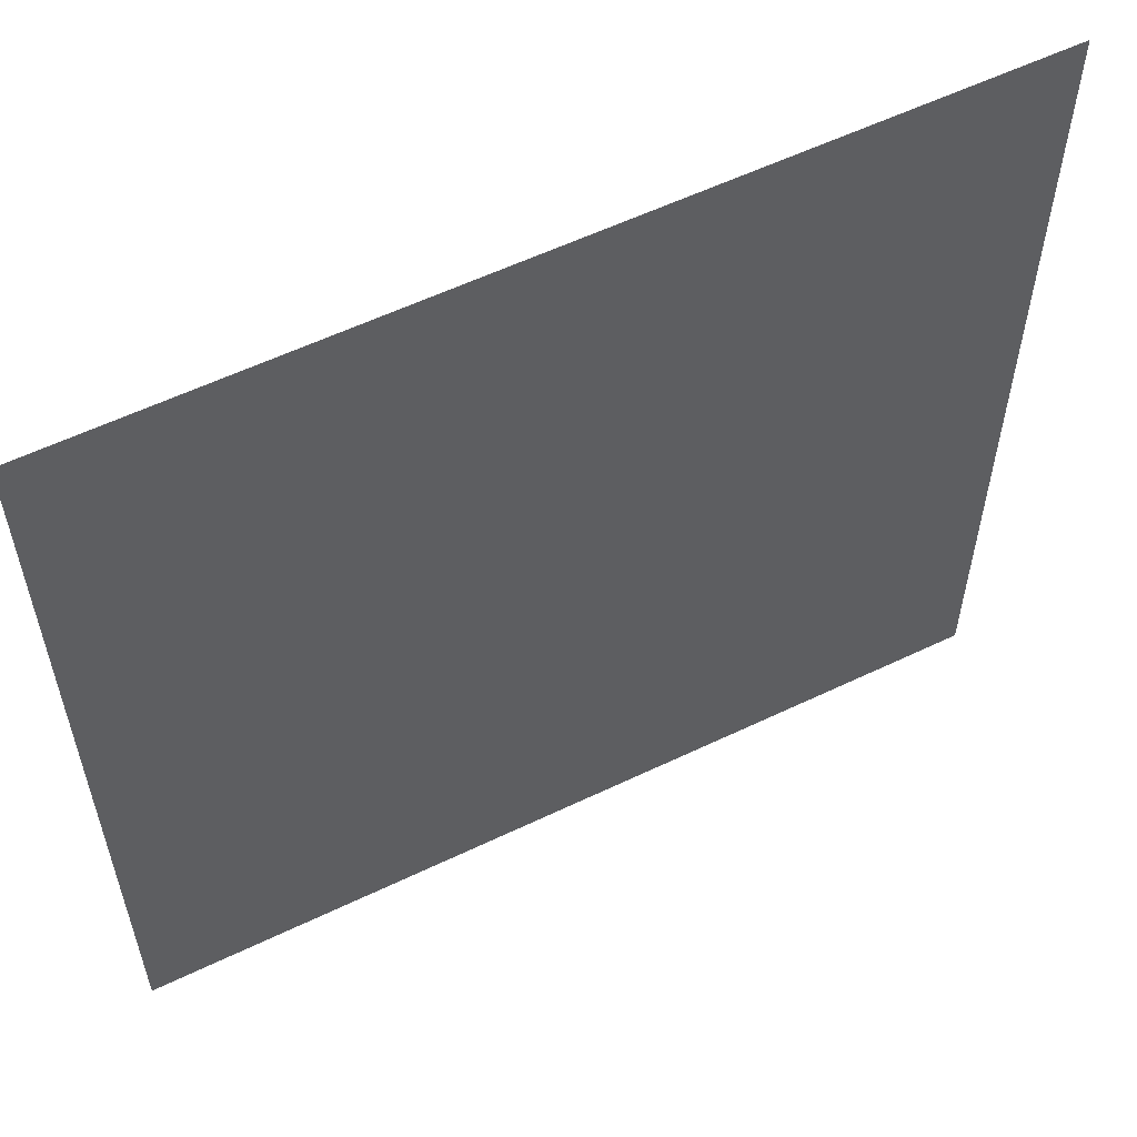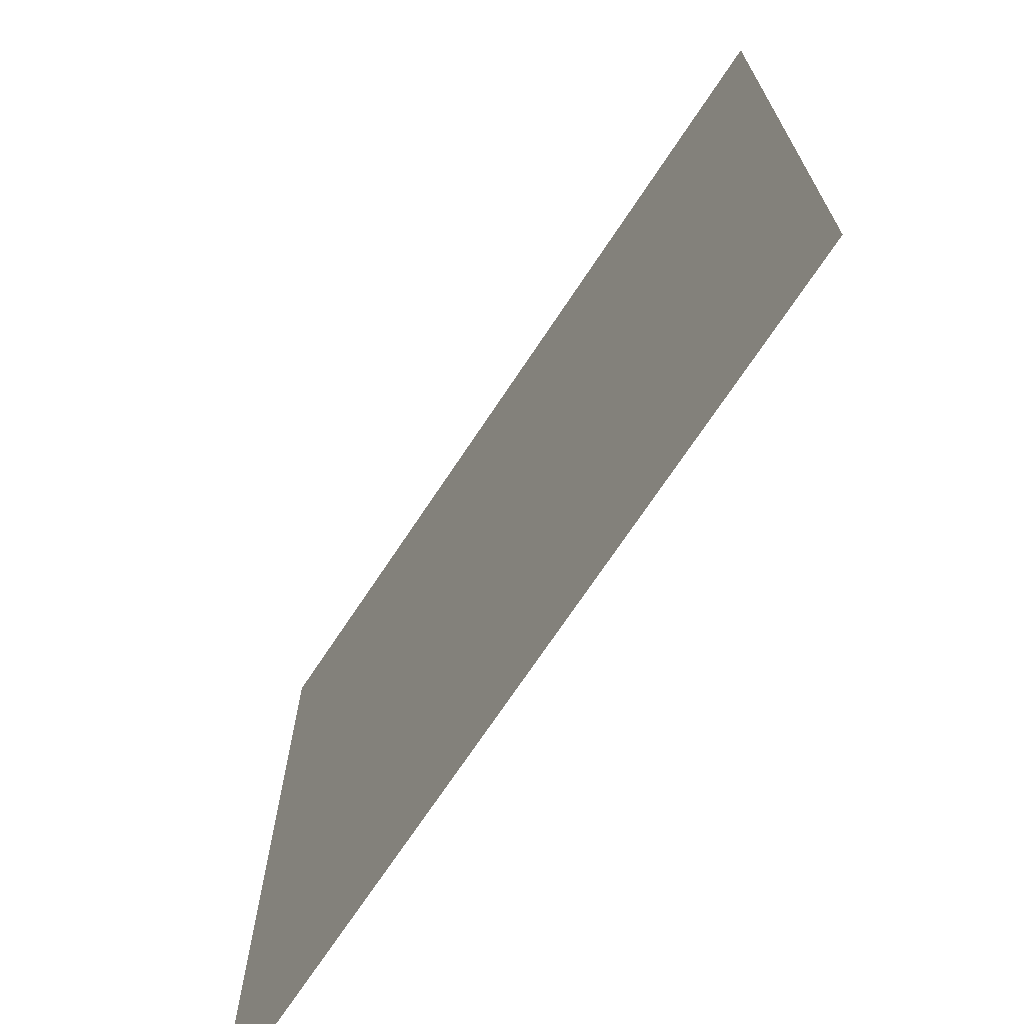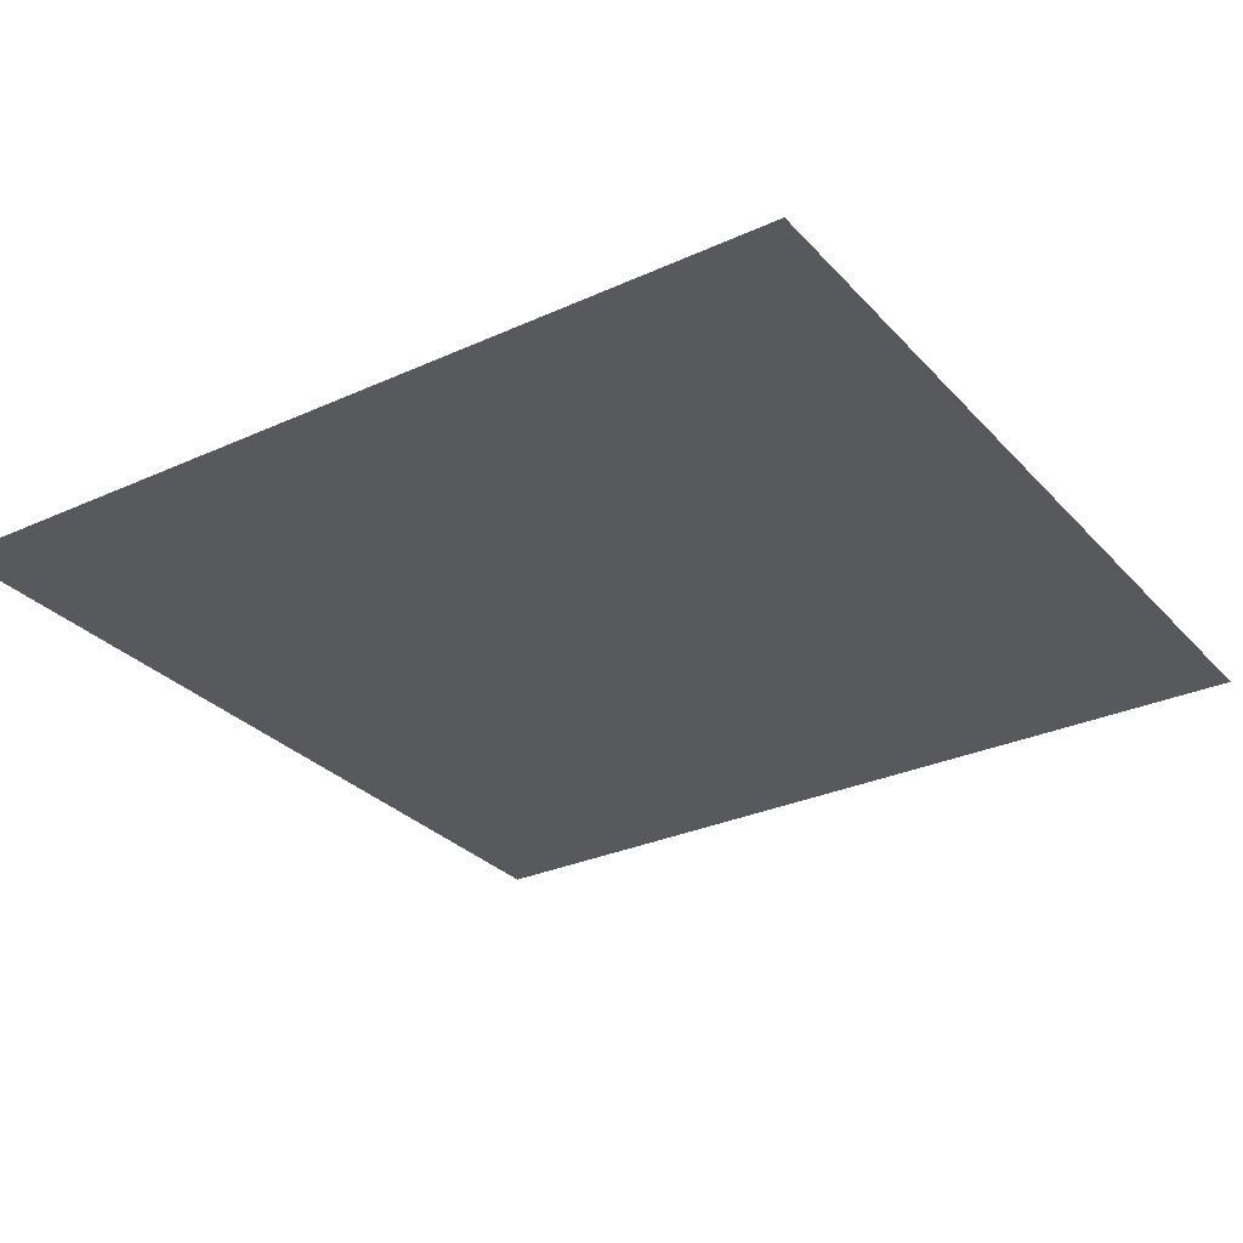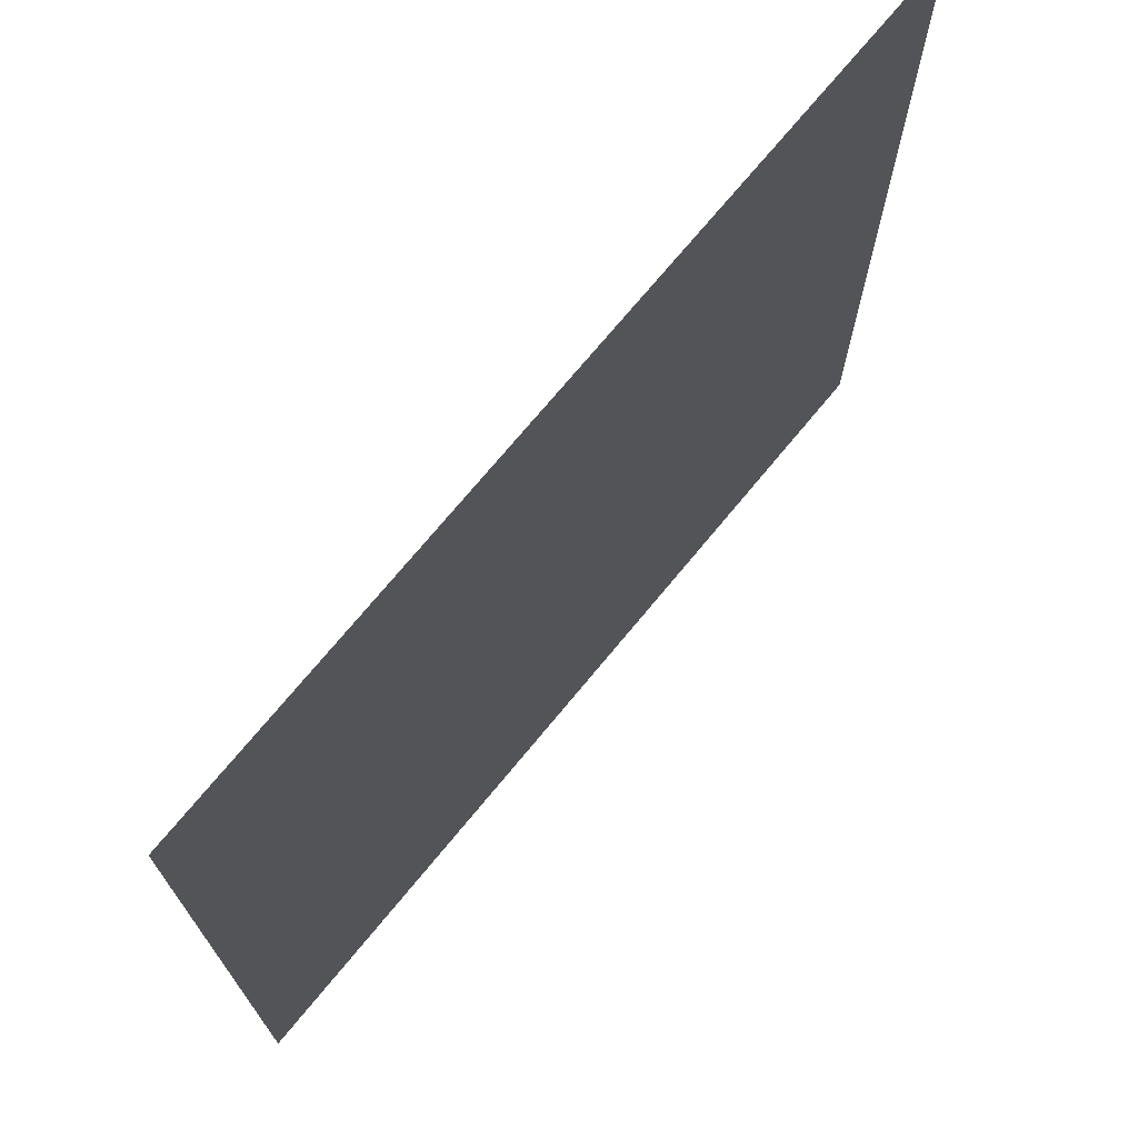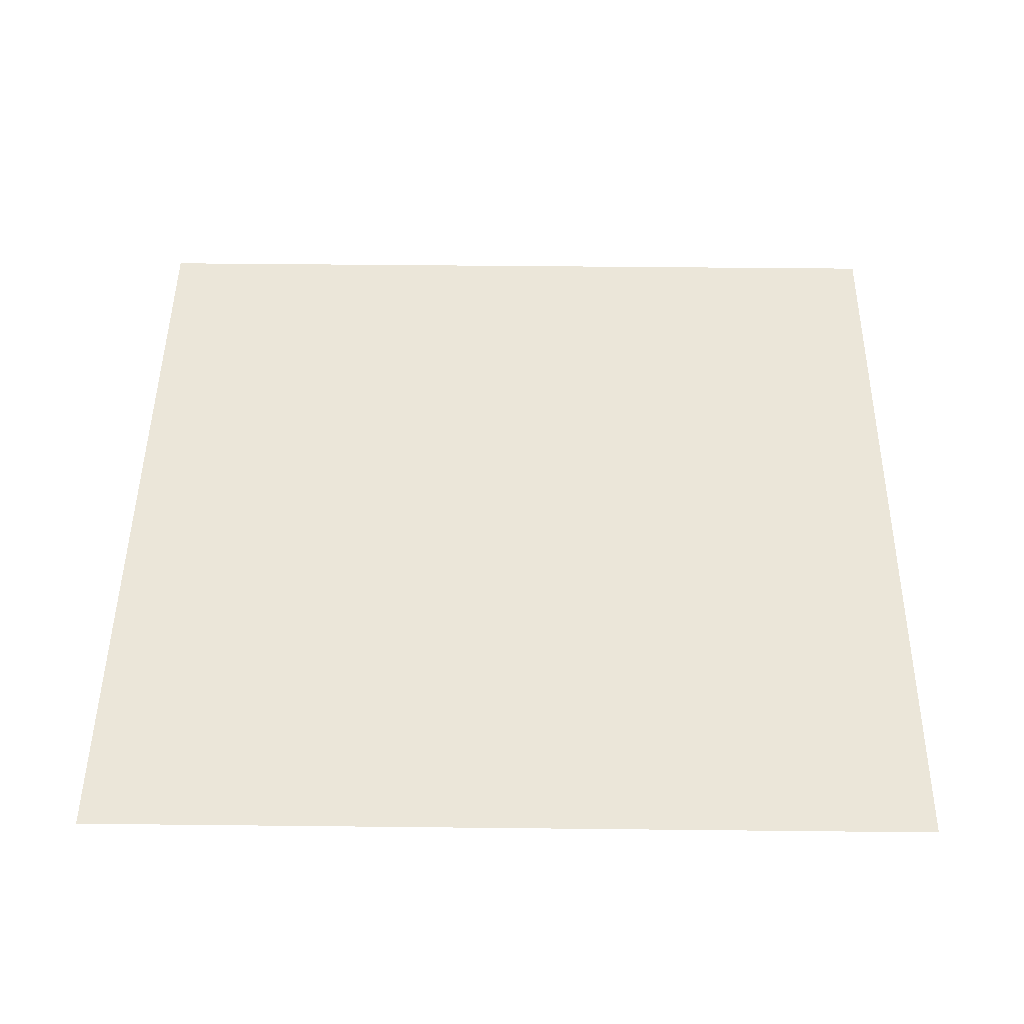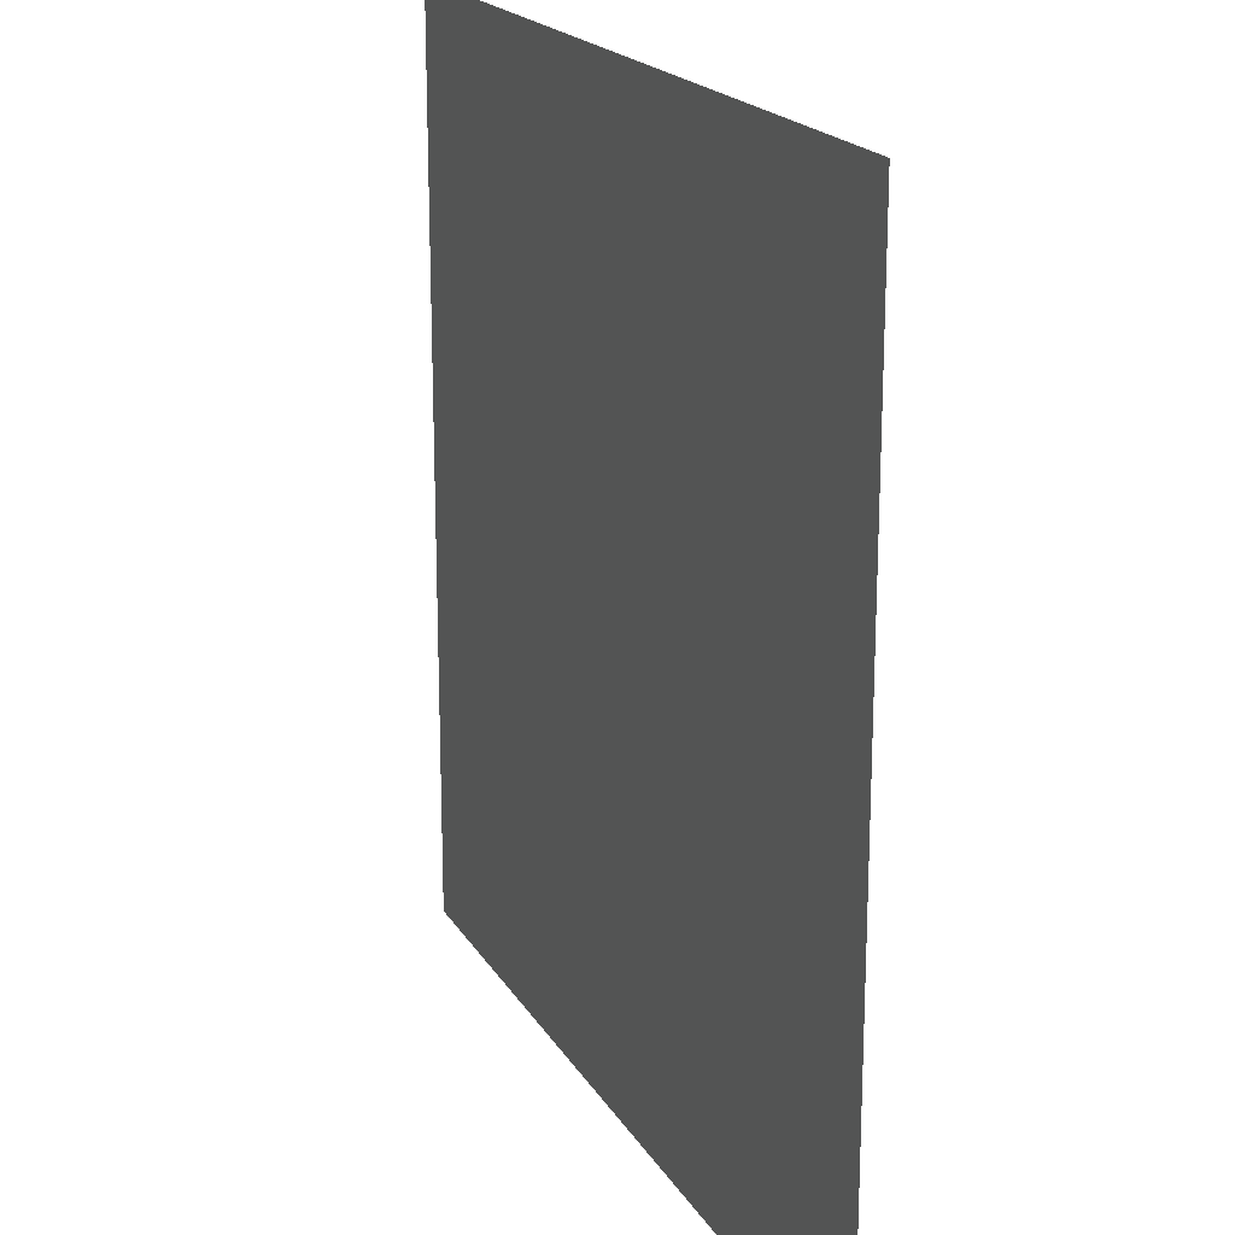
<metadata>
{"format":"obj","ext":"obj","renderer":"f3d","projection":"perspective","resolution":1024,"background":"white","views":[{"elev":57.9,"azim":153.6,"up":"+Z"},{"elev":-71.0,"azim":56.5,"up":"+Z"},{"elev":-29.7,"azim":123.7,"up":"+Y"},{"elev":72.4,"azim":-50.5,"up":"+Z"},{"elev":47.1,"azim":0.7,"up":"+Y"},{"elev":19.3,"azim":67.8,"up":"+Z"}]}
</metadata>
<code>
o floor.001_Cube.032
v -1 -1 1
v -1 -1 -1
v 1 -1 -1
v 1 -1 1
f 4 3 2
f 1 4 2

</code>
